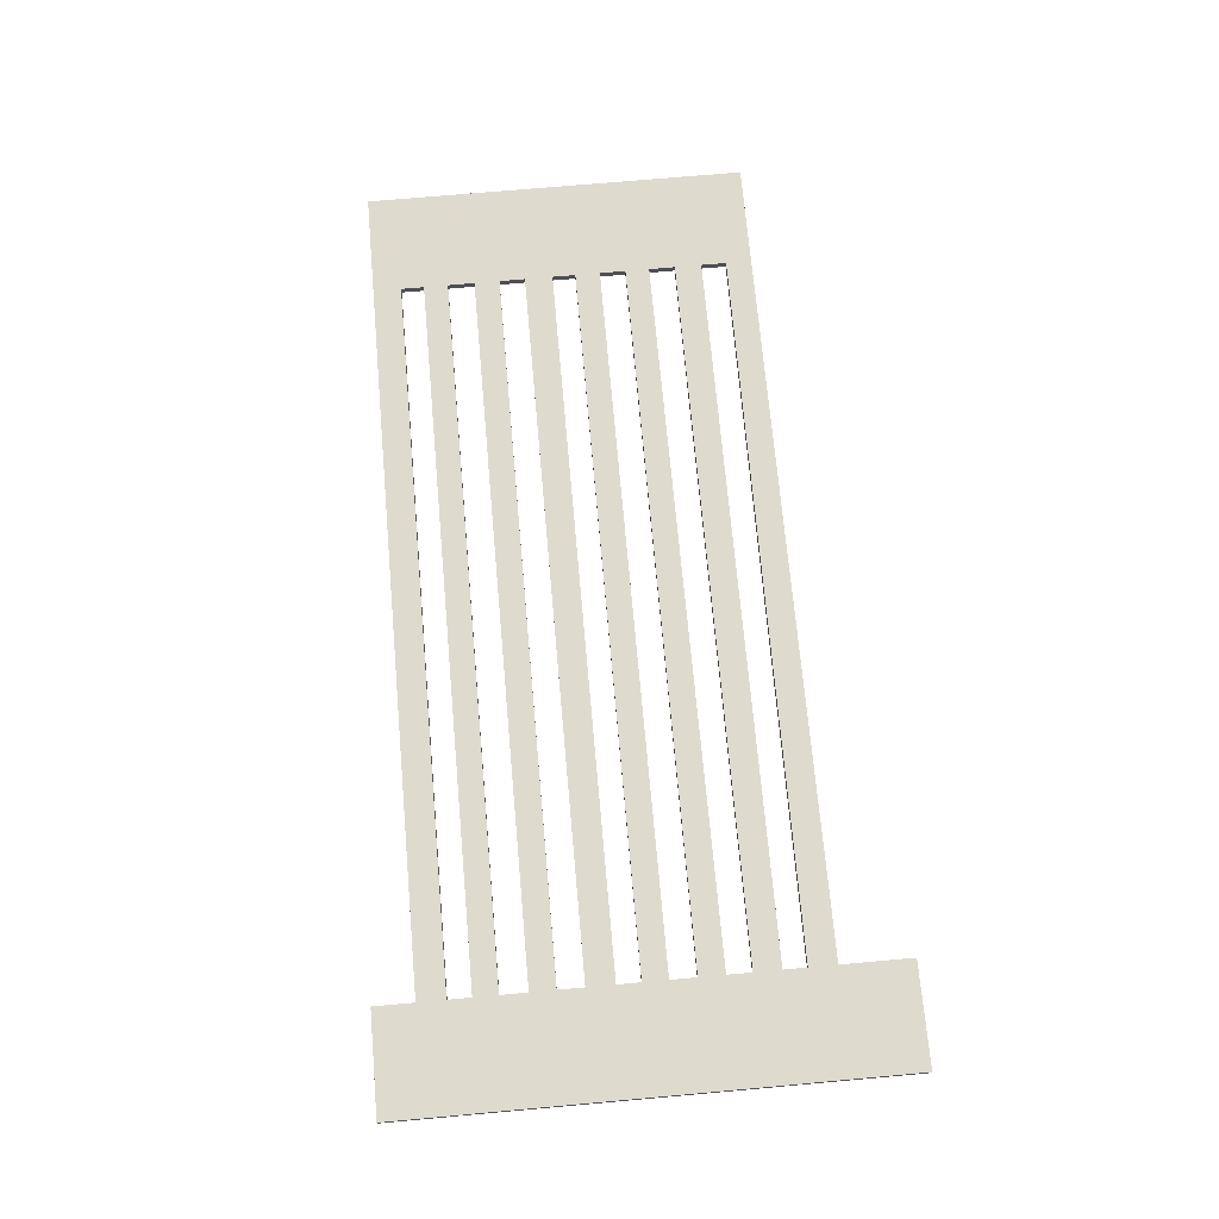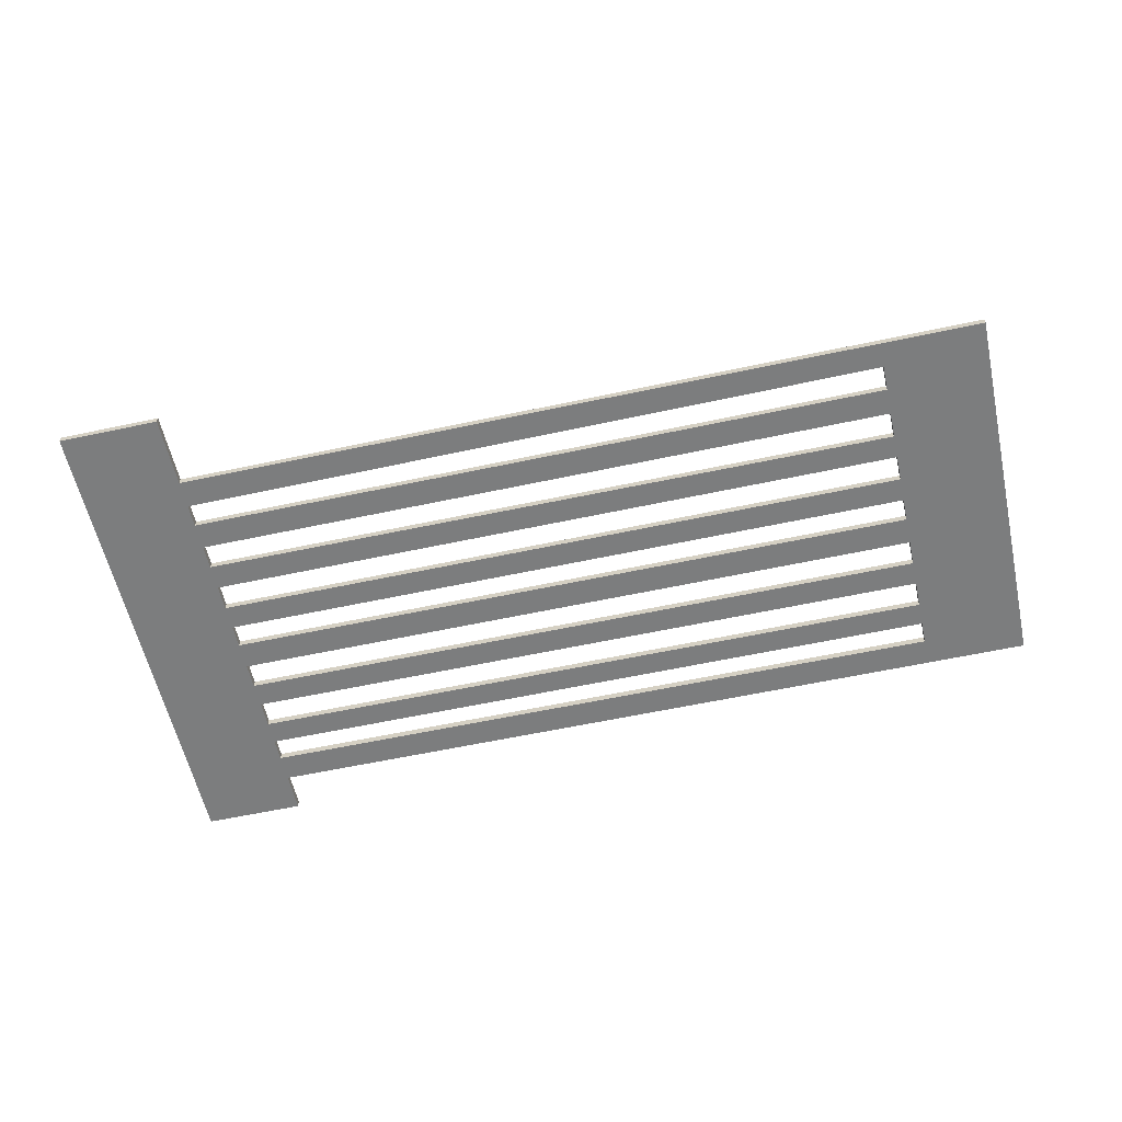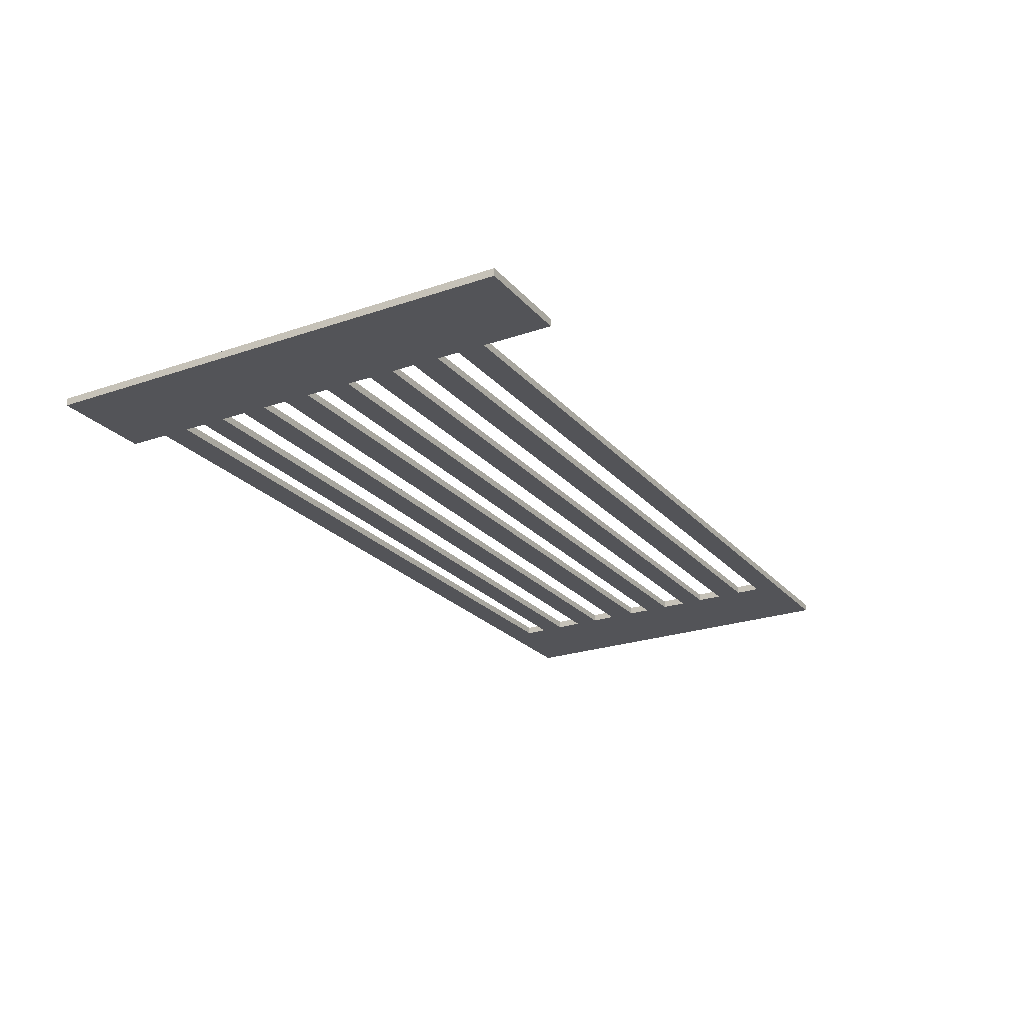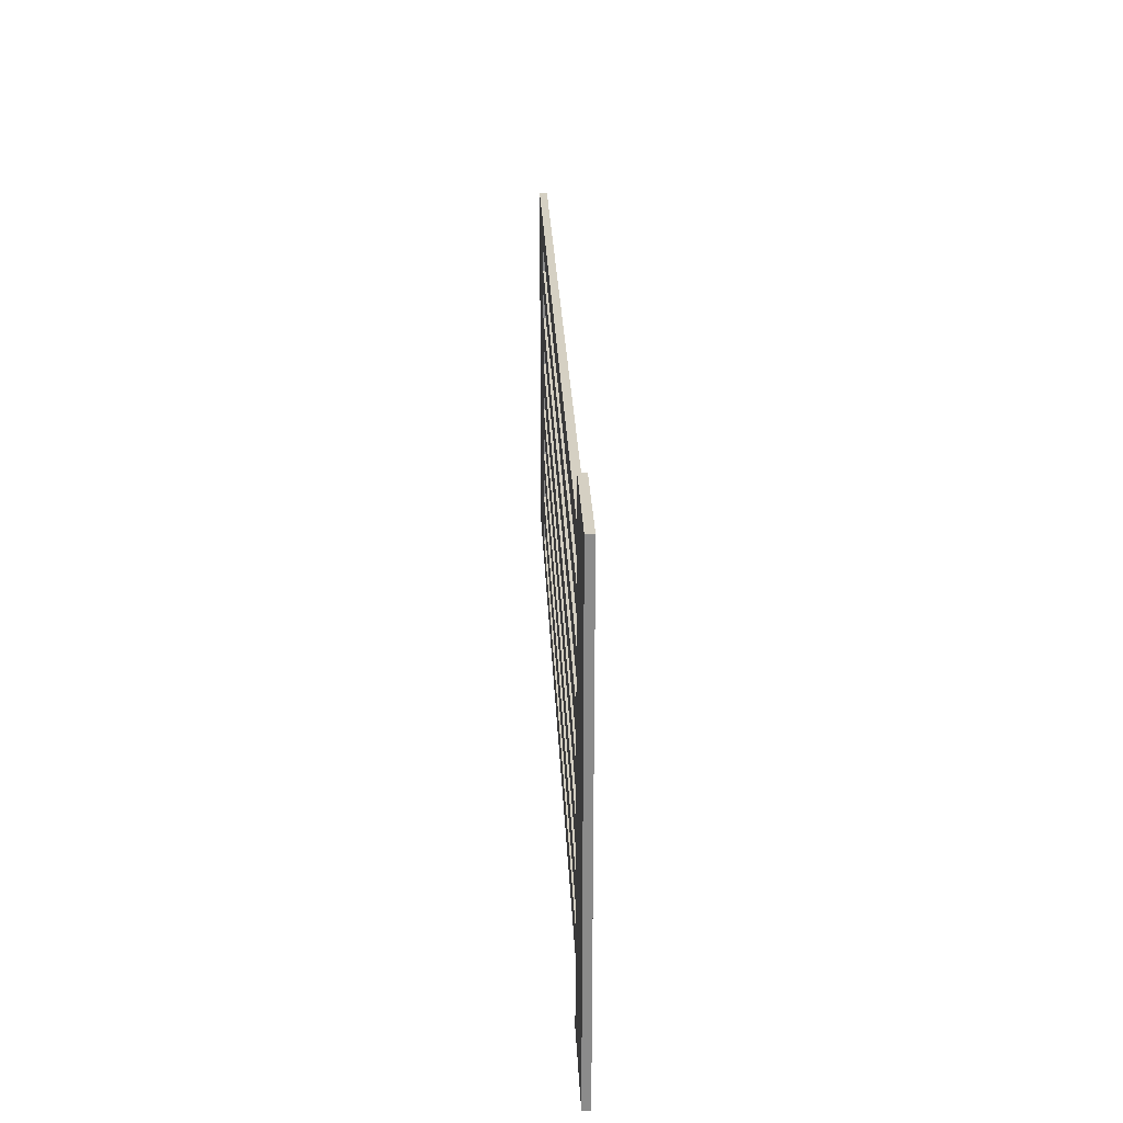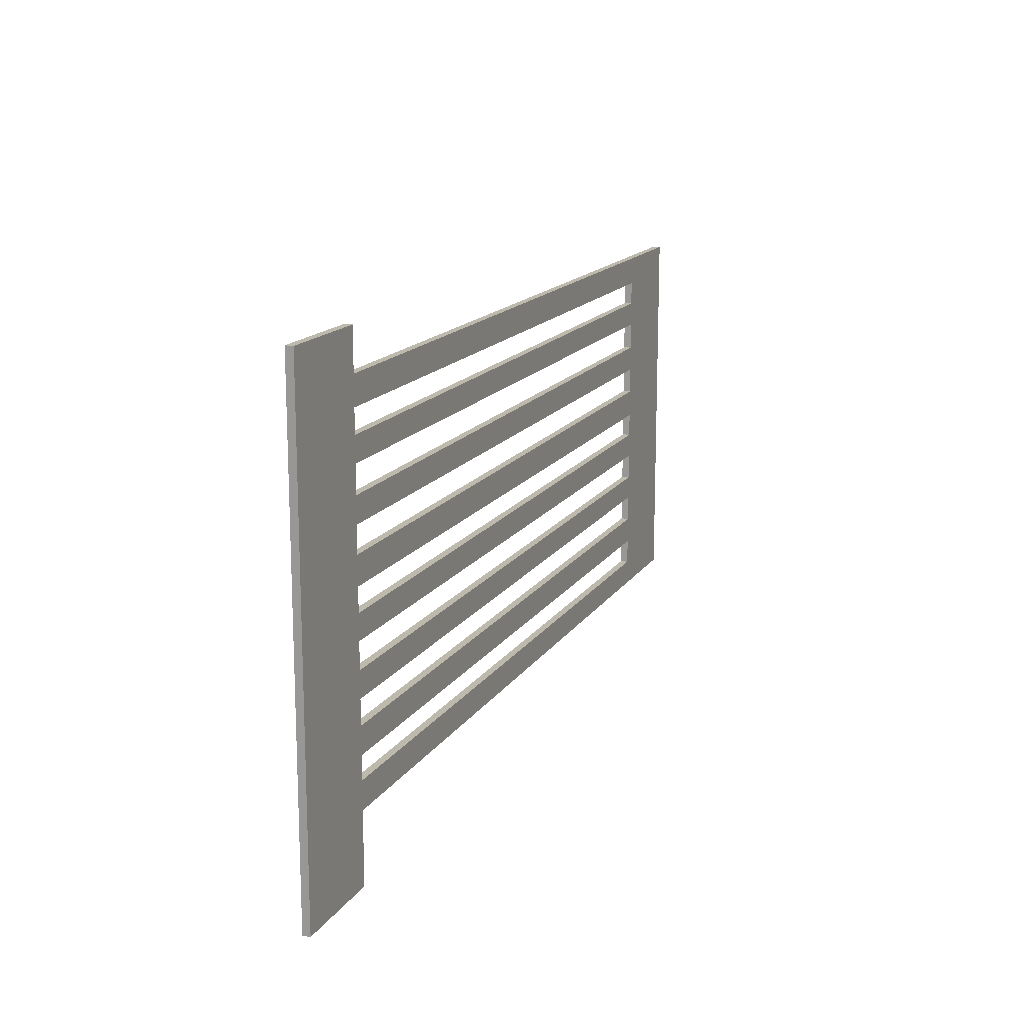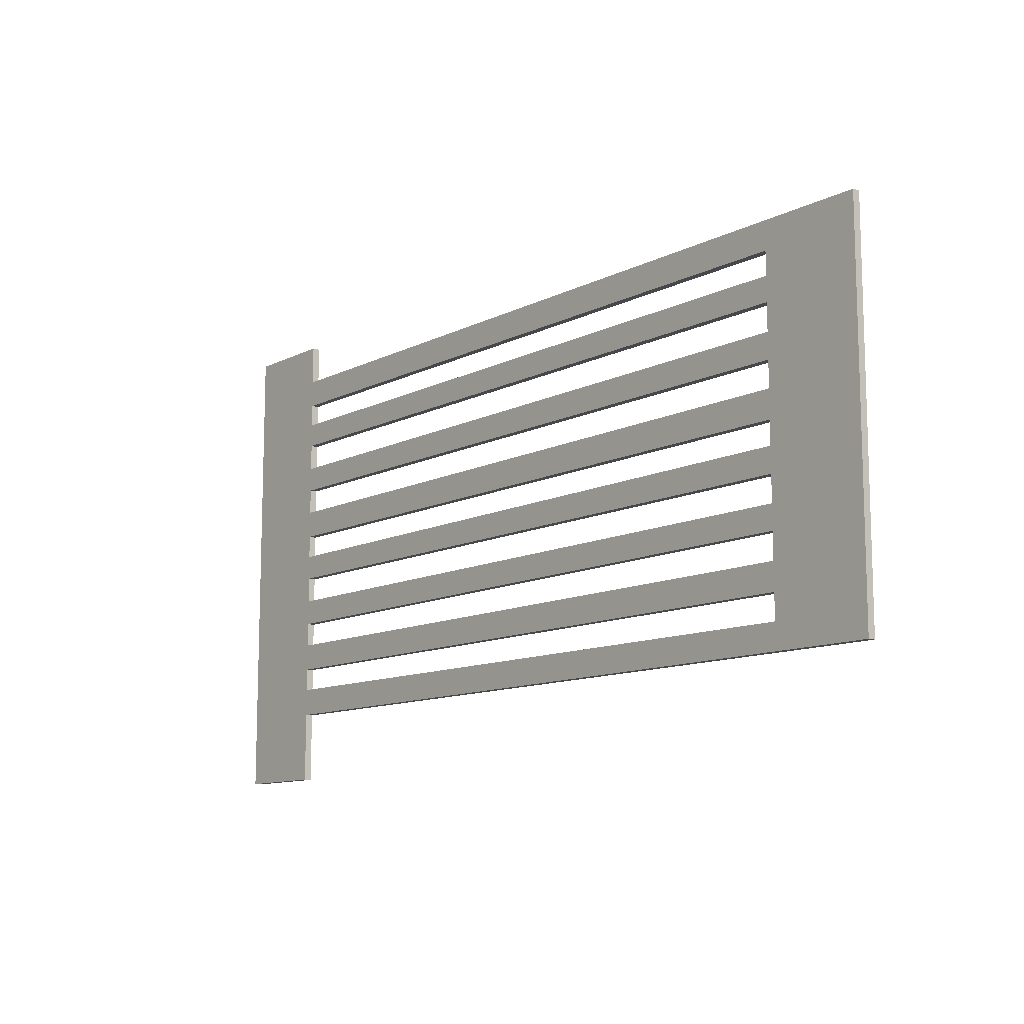
<metadata>
{"format":"obj","ext":"obj","renderer":"f3d","projection":"perspective","resolution":1024,"background":"white","views":[{"elev":71.3,"azim":-95.1,"up":"+Z"},{"elev":-59.0,"azim":12.5,"up":"+Z"},{"elev":-23.6,"azim":-60.0,"up":"+Z"},{"elev":26.3,"azim":-92.4,"up":"+Y"},{"elev":15.2,"azim":-68.3,"up":"+Y"},{"elev":-11.3,"azim":50.7,"up":"+Y"}]}
</metadata>
<code>
v 16.99 2.496 33.9
v 16.99 2.001 33.9
v 16.99 2.001 34.05
v 16.99 2.496 34.05
v 3 8 33.9
v 3 8.451 33.9
v 3 8.451 34.05
v 3 8 34.05
v 16.99 5.454 33.9
v 16.99 5 33.9
v 16.99 5 34.05
v 16.99 5.454 34.05
v 3 3.5 33.9
v 16.99 3.535 33.9
v 16.99 3.535 34.05
v 3 3.5 34.05
v 3 2.496 33.9
v 16.99 2.496 33.9
v 16.99 2.496 34.05
v 3 2.496 34.05
v 16.99 8 33.9
v 3 8 33.9
v 3 8 34.05
v 16.99 8 34.05
v 16.99 2.001 33.9
v 3 2.045 33.9
v 3 2.045 34.05
v 16.99 2.001 34.05
v 1 9.792 33.9
v 1 0.1 33.9
v 1 0.1 34.05
v 1 9.792 34.05
v 3 7.527 33.9
v 16.99 7.527 33.9
v 16.99 7.527 34.05
v 3 7.527 34.05
v 16.99 6 33.9
v 3 6 33.9
v 3 6 34.05
v 16.99 6 34.05
v 3 9.792 33.9
v 1 9.792 33.9
v 1 9.792 34.05
v 3 9.792 34.05
v 16.99 4.513 33.9
v 16.99 4.005 33.9
v 16.99 4.005 34.05
v 16.99 4.513 34.05
v 3 8.451 33.9
v 16.99 8.451 33.9
v 16.99 8.451 34.05
v 3 8.451 34.05
v 16.99 7.527 33.9
v 16.99 7 33.9
v 16.99 7 34.05
v 16.99 7.527 34.05
v 3 0.1 33.9
v 3 1.5 33.9
v 3 1.5 34.05
v 3 0.1 34.05
v 3 5.454 33.9
v 16.99 5.454 33.9
v 16.99 5.454 34.05
v 3 5.454 34.05
v 3 6.506 33.9
v 16.99 6.506 33.9
v 16.99 6.506 34.05
v 3 6.506 34.05
v 3 5 33.9
v 3 5.454 33.9
v 3 5.454 34.05
v 3 5 34.05
v 3 7 33.9
v 3 7.527 33.9
v 3 7.527 34.05
v 3 7 34.05
v 3 4.005 33.9
v 3 4.513 33.9
v 3 4.513 34.05
v 3 4.005 34.05
v 3 6 33.9
v 3 6.506 33.9
v 3 6.506 34.05
v 3 6 34.05
v 16.99 3.535 33.9
v 16.99 3.024 33.9
v 16.99 3.024 34.05
v 16.99 3.535 34.05
v 16.99 6.506 33.9
v 16.99 6 33.9
v 16.99 6 34.05
v 16.99 6.506 34.05
v 16.99 5 33.9
v 3 5 33.9
v 3 5 34.05
v 16.99 5 34.05
v 19 1.5 33.9
v 19 9 33.9
v 19 9 34.05
v 19 1.5 34.05
v 16.99 4.005 33.9
v 3 4.005 33.9
v 3 4.005 34.05
v 16.99 4.005 34.05
v 19 9 33.9
v 3 9 33.9
v 3 9 34.05
v 19 9 34.05
v 3 4.513 33.9
v 16.99 4.513 33.9
v 16.99 4.513 34.05
v 3 4.513 34.05
v 16.99 3.024 33.9
v 3 3.024 33.9
v 3 3.024 34.05
v 16.99 3.024 34.05
v 3 2.045 33.9
v 3 2.496 33.9
v 3 2.496 34.05
v 3 2.045 34.05
v 3 3.024 33.9
v 3 3.5 33.9
v 3 3.5 34.05
v 3 3.024 34.05
v 16.99 8.451 33.9
v 16.99 8 33.9
v 16.99 8 34.05
v 16.99 8.451 34.05
v 16.99 7 33.9
v 3 7 33.9
v 3 7 34.05
v 16.99 7 34.05
v 3 4.513 34.05
v 16.99 4.513 34.05
v 16.99 4.005 34.05
v 3 4.005 34.05
v 3 2.496 34.05
v 16.99 2.496 34.05
v 16.99 2.001 34.05
v 3 2.045 34.05
v 3 6.506 34.05
v 16.99 6.506 34.05
v 16.99 6 34.05
v 3 6 34.05
v 3 8.451 34.05
v 16.99 8.451 34.05
v 16.99 8 34.05
v 3 8 34.05
v 3 3.5 34.05
v 16.99 3.535 34.05
v 16.99 3.024 34.05
v 3 3.024 34.05
v 3 7.527 34.05
v 16.99 7.527 34.05
v 16.99 7 34.05
v 3 7 34.05
v 3 5.454 34.05
v 16.99 5.454 34.05
v 16.99 5 34.05
v 3 5 34.05
v 19 1.5 34.05
v 19 9 34.05
v 3 9 34.05
v 3 9.792 34.05
v 1 9.792 34.05
v 1 0.1 34.05
v 3 0.1 34.05
v 3 1.5 34.05
v 16.99 4.513 33.9
v 3 4.513 33.9
v 3 4.005 33.9
v 16.99 4.005 33.9
v 16.99 2.496 33.9
v 3 2.496 33.9
v 3 2.045 33.9
v 16.99 2.001 33.9
v 16.99 6.506 33.9
v 3 6.506 33.9
v 3 6 33.9
v 16.99 6 33.9
v 16.99 8.451 33.9
v 3 8.451 33.9
v 3 8 33.9
v 16.99 8 33.9
v 16.99 3.535 33.9
v 3 3.5 33.9
v 3 3.024 33.9
v 16.99 3.024 33.9
v 16.99 7.527 33.9
v 3 7.527 33.9
v 3 7 33.9
v 16.99 7 33.9
v 16.99 5.454 33.9
v 3 5.454 33.9
v 3 5 33.9
v 16.99 5 33.9
v 19 9 33.9
v 19 1.5 33.9
v 3 1.5 33.9
v 3 0.1 33.9
v 1 0.1 33.9
v 1 9.792 33.9
v 3 9.792 33.9
v 3 9 33.9
v 3 9 33.9
v 3 9.792 33.9
v 3 9.792 34.05
v 3 9 34.05
v 3 1.5 33.9
v 19 1.5 33.9
v 19 1.5 34.05
v 3 1.5 34.05
v 1 0.1 33.9
v 3 0.1 33.9
v 3 0.1 34.05
v 1 0.1 34.05
f 1 2 4
f 4 2 3
f 5 6 8
f 8 6 7
f 9 10 12
f 12 10 11
f 13 14 16
f 16 14 15
f 17 18 20
f 20 18 19
f 21 22 24
f 24 22 23
f 25 26 28
f 28 26 27
f 29 30 32
f 32 30 31
f 33 34 36
f 36 34 35
f 37 38 40
f 40 38 39
f 41 42 44
f 44 42 43
f 45 46 48
f 48 46 47
f 49 50 52
f 52 50 51
f 53 54 56
f 56 54 55
f 57 58 60
f 60 58 59
f 61 62 64
f 64 62 63
f 65 66 68
f 68 66 67
f 69 70 72
f 72 70 71
f 73 74 76
f 76 74 75
f 77 78 80
f 80 78 79
f 81 82 84
f 84 82 83
f 85 86 88
f 88 86 87
f 89 90 92
f 92 90 91
f 93 94 96
f 96 94 95
f 97 98 100
f 100 98 99
f 101 102 104
f 104 102 103
f 105 106 108
f 108 106 107
f 109 110 112
f 112 110 111
f 113 114 116
f 116 114 115
f 117 118 120
f 120 118 119
f 121 122 124
f 124 122 123
f 125 126 128
f 128 126 127
f 129 130 132
f 132 130 131
f 134 160 133
f 133 160 166
f 133 166 136
f 136 166 149
f 136 149 150
f 135 161 134
f 134 161 159
f 134 159 160
f 161 135 150
f 150 135 136
f 138 152 137
f 137 152 166
f 137 166 140
f 140 166 168
f 140 168 139
f 139 168 161
f 139 161 138
f 138 161 151
f 138 151 152
f 142 156 141
f 141 156 165
f 141 165 144
f 144 165 157
f 144 157 158
f 143 162 142
f 142 162 155
f 142 155 156
f 162 143 158
f 158 143 144
f 146 163 145
f 145 163 165
f 145 165 148
f 148 165 153
f 148 153 154
f 163 146 162
f 162 146 147
f 162 147 154
f 154 147 148
f 150 151 161
f 152 149 166
f 154 155 162
f 156 153 165
f 162 158 161
f 161 158 159
f 166 160 165
f 165 160 157
f 163 164 165
f 166 167 168
f 170 196 169
f 169 196 198
f 169 198 172
f 172 198 185
f 172 185 171
f 171 185 186
f 171 186 201
f 201 186 187
f 201 187 174
f 174 187 188
f 174 188 173
f 173 188 198
f 173 198 176
f 176 198 199
f 176 199 175
f 175 199 201
f 175 201 174
f 171 201 170
f 170 201 195
f 170 195 196
f 178 192 177
f 177 192 197
f 177 197 180
f 180 197 193
f 180 193 194
f 179 202 178
f 178 202 191
f 178 191 192
f 202 179 194
f 194 179 180
f 182 204 181
f 181 204 197
f 181 197 184
f 184 197 189
f 184 189 190
f 204 182 202
f 202 182 183
f 202 183 190
f 190 183 184
f 188 185 198
f 190 191 202
f 192 189 197
f 194 195 202
f 202 195 201
f 196 193 198
f 198 193 197
f 199 200 201
f 202 203 204
f 205 206 208
f 208 206 207
f 209 210 212
f 212 210 211
f 213 214 216
f 216 214 215

</code>
